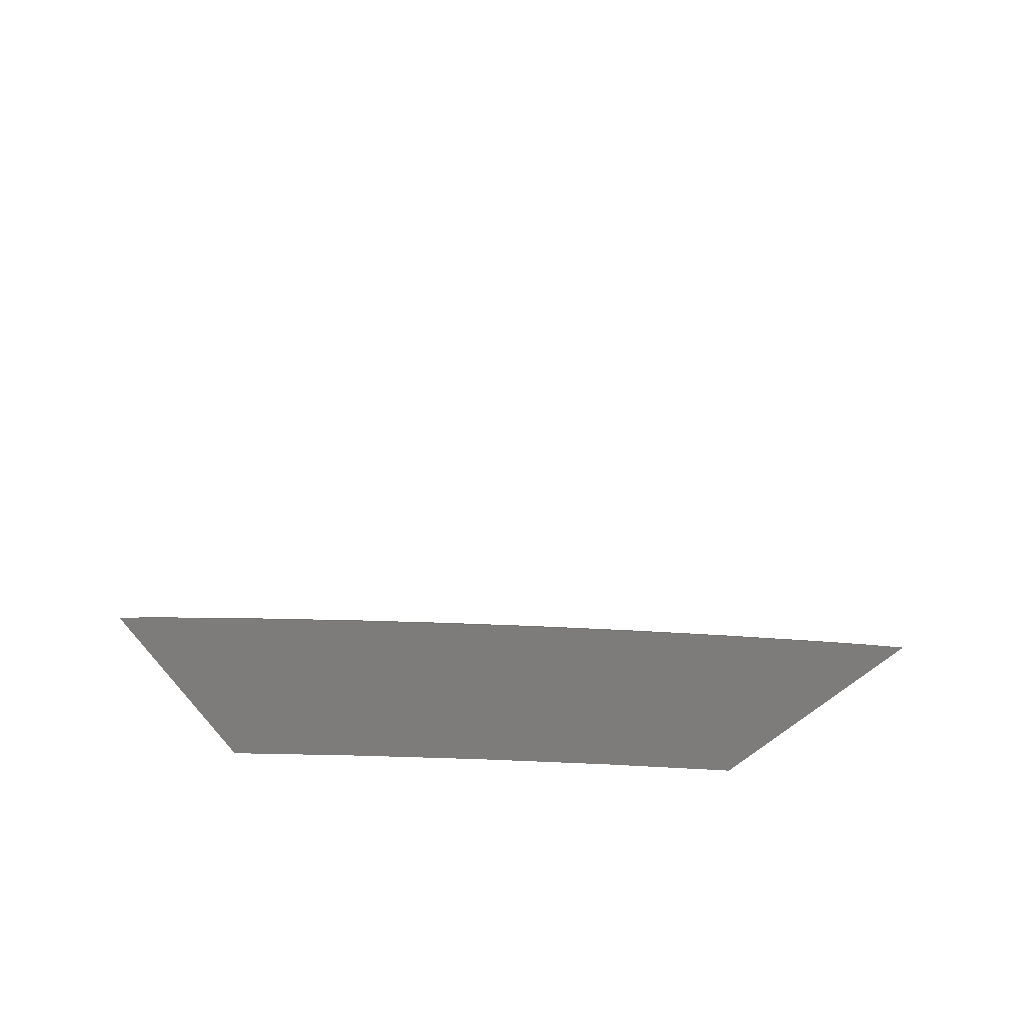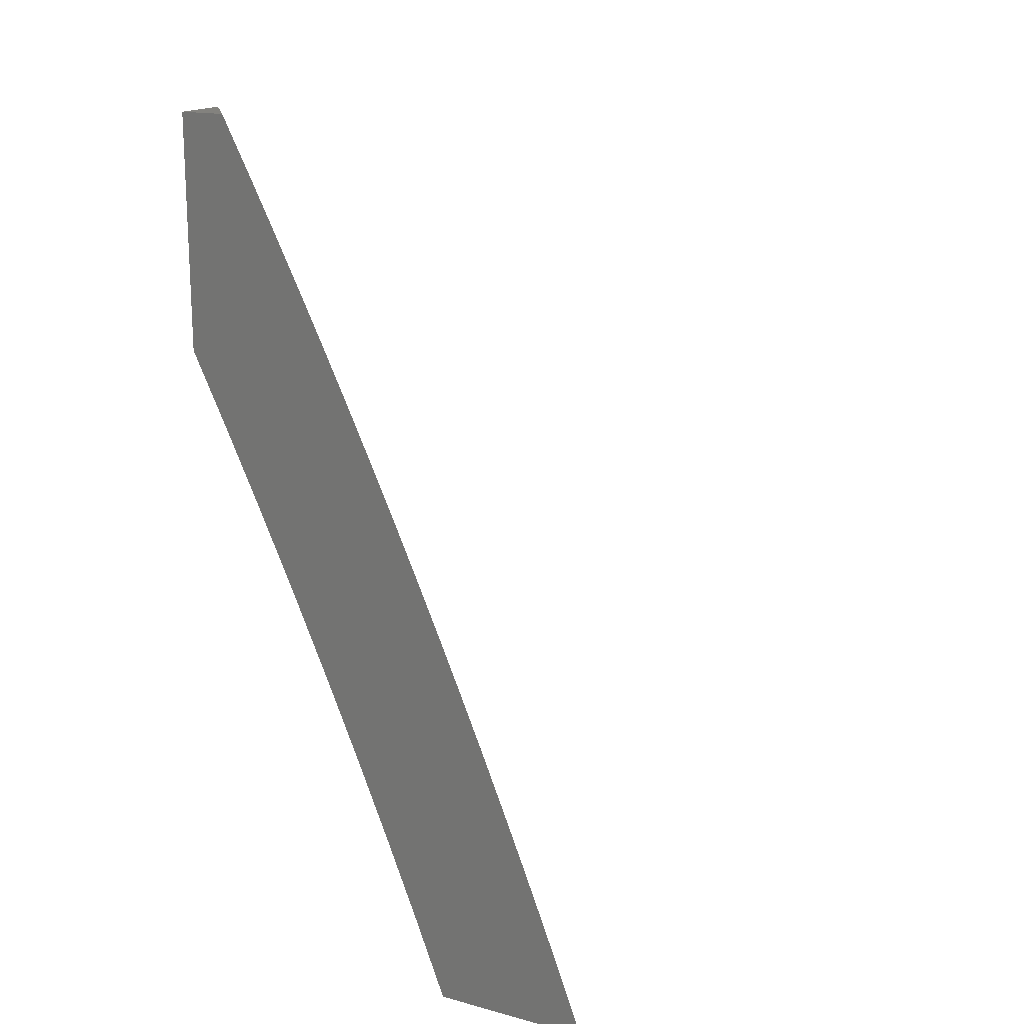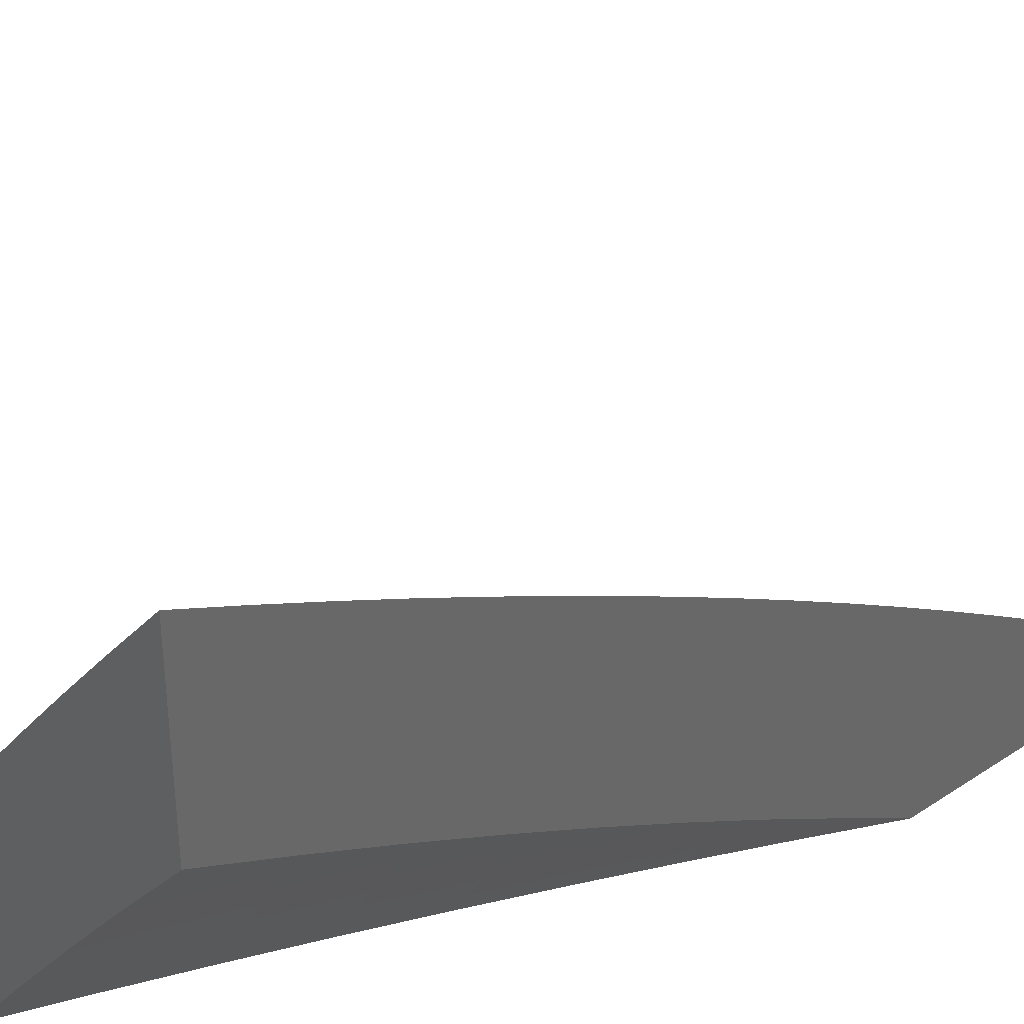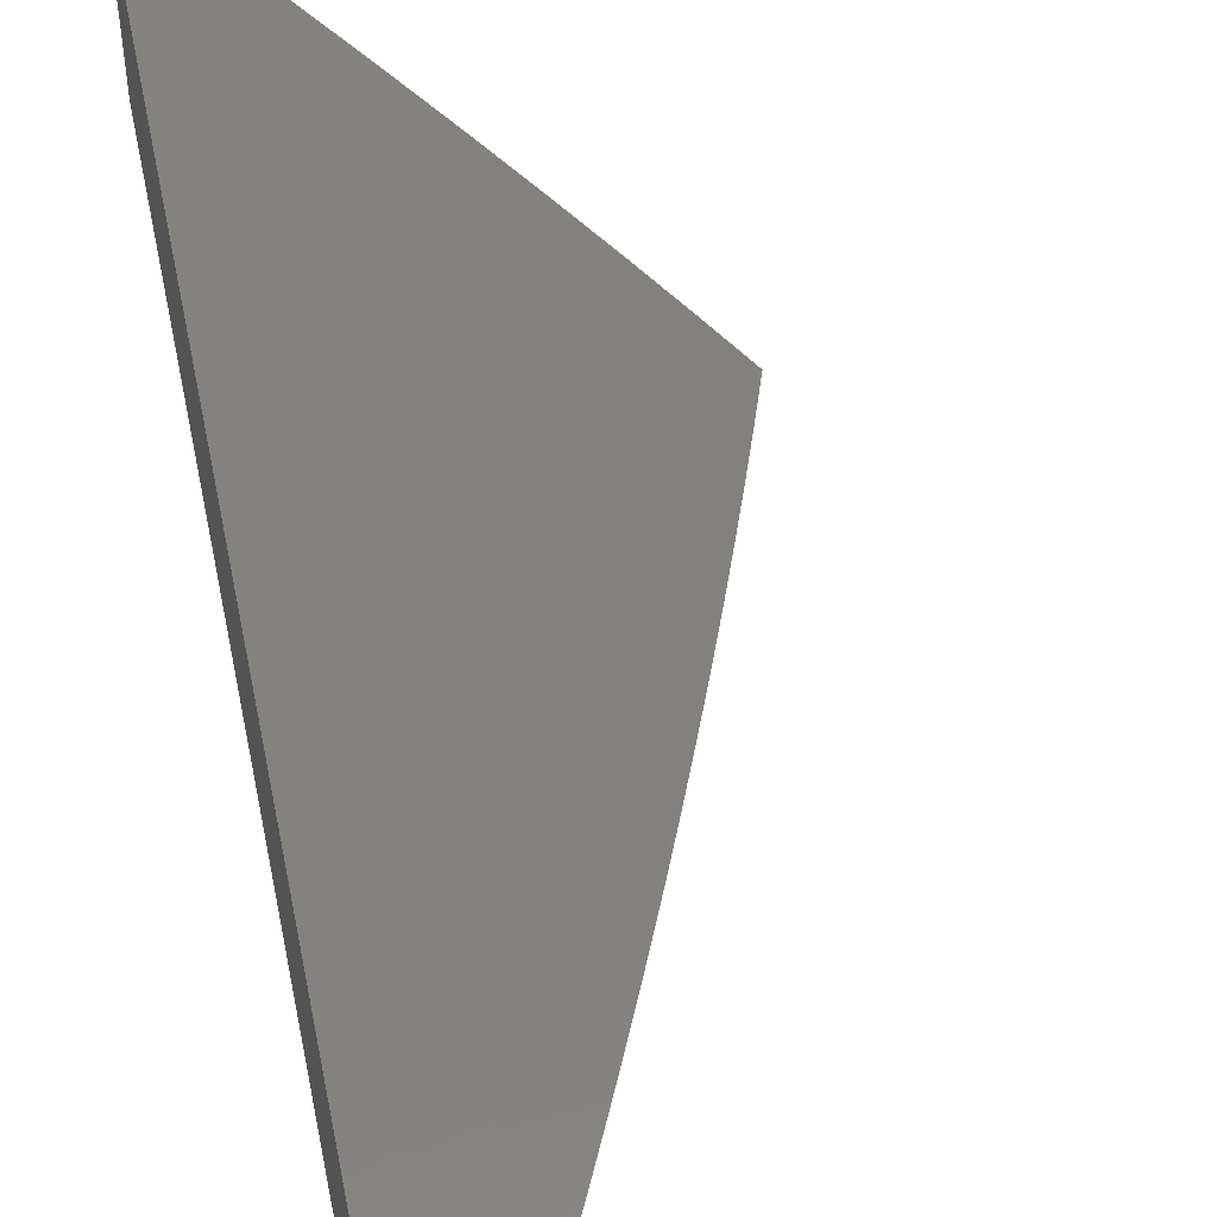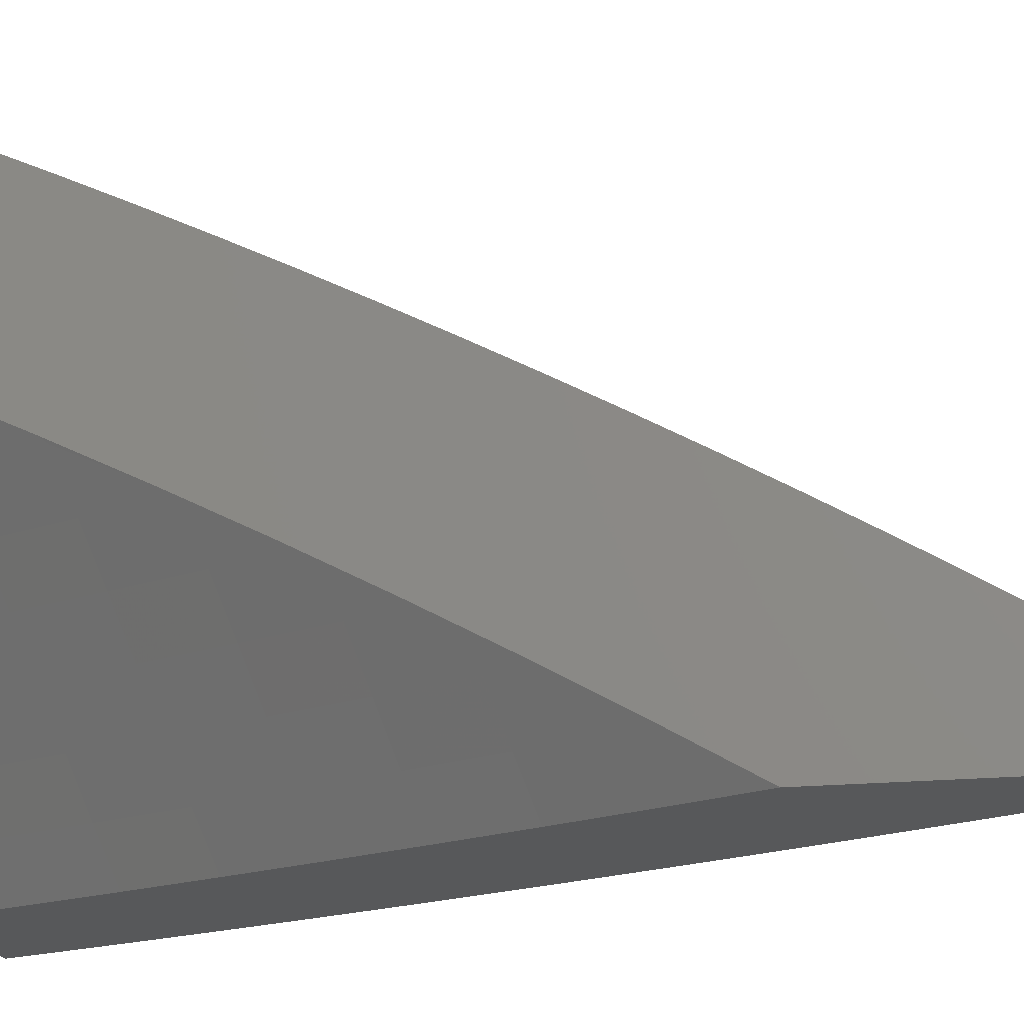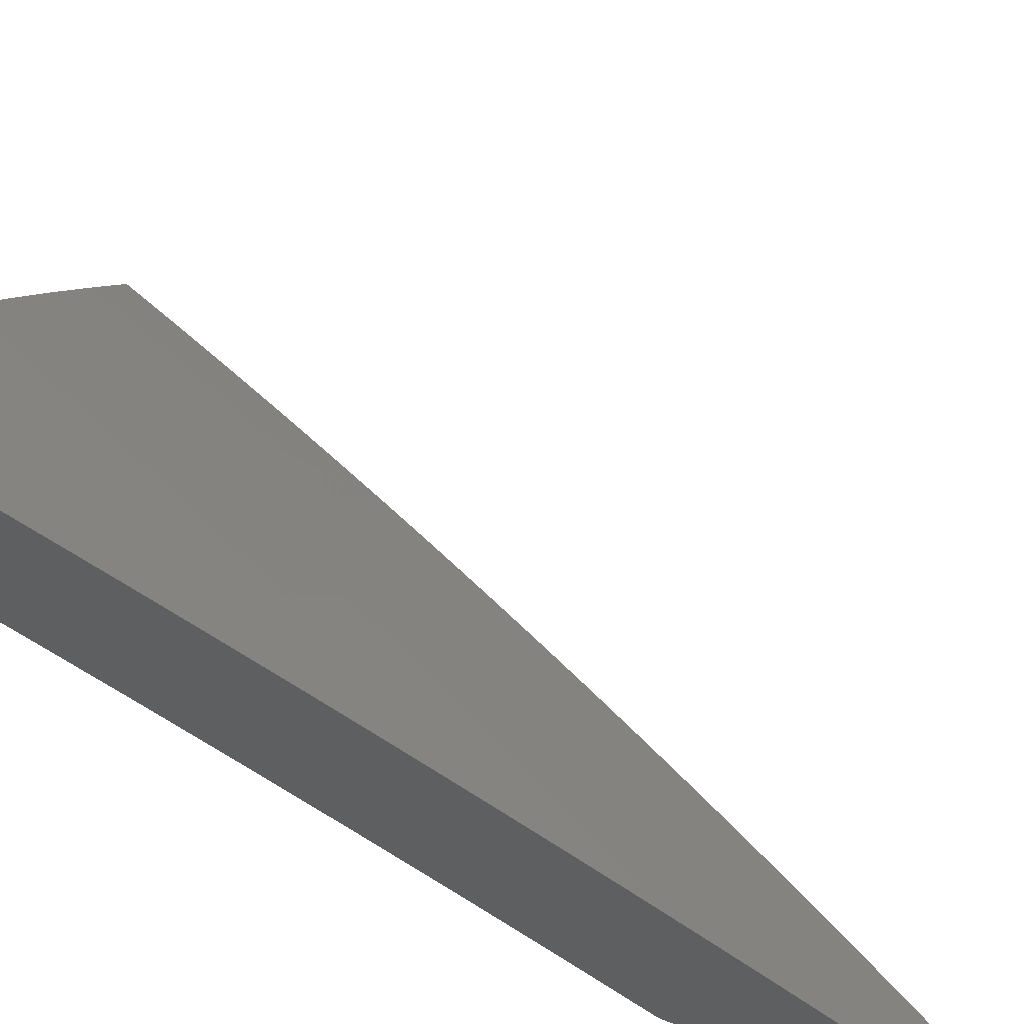
<metadata>
{"format":"stl","ext":"stl","renderer":"f3d","projection":"perspective","resolution":1024,"background":"white","views":[{"elev":-76.2,"azim":-52.5,"up":"+Y"},{"elev":16.9,"azim":-151.7,"up":"+Y"},{"elev":35.8,"azim":49.0,"up":"+Z"},{"elev":47.6,"azim":167.0,"up":"+Z"},{"elev":-19.0,"azim":100.9,"up":"+Z"},{"elev":60.5,"azim":112.3,"up":"+Z"}]}
</metadata>
<code>
# stl→obj: 156 verts, 308 faces
v -8 4 7.065
v -8.053 4 7
v -8.025 3.934 7.076
v -8.085 3.939 7
v -8.057 3.871 7.076
v -8.116 3.878 7
v -8.088 3.809 7.076
v -8.146 3.817 7
v -8.119 3.746 7.076
v -8.176 3.755 7
v -8.149 3.683 7.076
v -8.205 3.694 7
v -8.178 3.62 7.076
v -8.234 3.632 7
v -8.207 3.556 7.076
v -8.262 3.569 7
v -8.236 3.493 7.076
v -8.29 3.507 7
v -8.264 3.429 7.076
v -8.318 3.444 7
v -8.291 3.366 7.076
v -8.345 3.381 7
v -8.318 3.302 7.076
v -8.371 3.318 7
v -8.344 3.238 7.076
v -8.397 3.255 7
v -8.37 3.174 7.076
v -8.422 3.192 7
v -8.395 3.11 7.076
v -8.447 3.128 7
v -8.419 3.045 7.076
v -8.472 3.064 7
v -8.436 3 7.076
v -8.496 3 7
v -8.376 3 7.152
v -8.366 3.026 7.152
v -8.342 3.09 7.152
v -8.317 3.154 7.152
v -8.291 3.217 7.152
v -8.265 3.281 7.152
v -8.239 3.344 7.152
v -8.211 3.408 7.152
v -8.184 3.471 7.152
v -8.155 3.534 7.152
v -8.127 3.597 7.152
v -8.097 3.66 7.152
v -8.067 3.722 7.152
v -8.037 3.785 7.152
v -8.006 3.847 7.152
v -8 3.879 7.139
v -8 3.819 7.175
v -8 3.758 7.211
v -8.016 3.698 7.227
v -8.045 3.636 7.227
v -8 3.634 7.281
v -8.022 3.55 7.301
v -8 3.572 7.315
v -8 3.51 7.349
v -8.05 3.488 7.301
v -8 3.447 7.382
v -8.078 3.426 7.301
v -8.025 3.403 7.376
v -8.052 3.341 7.376
v -8 3.384 7.414
v -8 3.321 7.446
v -8.079 3.279 7.376
v -8.024 3.257 7.449
v -8.05 3.195 7.449
v -8 3.193 7.507
v -8.02 3.112 7.523
v -8 3.129 7.537
v -8 3.065 7.567
v -8.045 3.051 7.523
v -8 3 7.596
v -8.064 3 7.523
v -8.1 3.072 7.449
v -8.124 3.01 7.449
v -8.155 3.093 7.376
v -8.18 3.03 7.376
v -8.21 3.113 7.301
v -8.234 3.05 7.301
v -8.264 3.134 7.227
v -8.288 3.07 7.227
v -8.315 3 7.227
v -8.313 3.007 7.227
v -8.253 3 7.302
v -8.191 3 7.376
v -8.128 3 7.45
v -8 3.257 7.477
v -8 3.696 7.246
v -8 3.94 7.102
v -8.075 3.574 7.227
v -8.103 3.511 7.227
v -8.131 3.449 7.227
v -8.159 3.386 7.227
v -8.186 3.323 7.227
v -8.212 3.26 7.227
v -8.238 3.197 7.227
v -8.106 3.364 7.301
v -8.132 3.301 7.301
v -8.159 3.239 7.301
v -8.184 3.176 7.301
v -8.105 3.217 7.376
v -8.13 3.155 7.376
v -8.075 3.134 7.449
v -8.239 3 7.097
v -8.317 3 7
v -8.247 3.081 7.048
v -8.281 3.093 7
v -8.211 3.172 7.048
v -8.244 3.186 7
v -8.173 3.264 7.048
v -8.206 3.279 7
v -8.135 3.355 7.048
v -8.167 3.371 7
v -8.094 3.447 7.048
v -8.127 3.462 7
v -8.053 3.538 7.048
v -8.086 3.554 7
v -8.011 3.629 7.048
v -8.043 3.644 7
v -8 3.645 7.052
v -8 3.734 7
v -8 3.555 7.103
v -8.02 3.523 7.097
v -8 3.464 7.153
v -8.061 3.432 7.097
v -8.027 3.418 7.145
v -8.101 3.341 7.097
v -8.067 3.327 7.145
v -8.14 3.25 7.097
v -8.106 3.237 7.145
v -8.177 3.159 7.097
v -8.143 3.146 7.145
v -8.213 3.068 7.097
v -8.179 3.055 7.145
v -8.161 3 7.193
v -8.145 3.042 7.193
v -8.11 3.029 7.241
v -8.074 3.119 7.241
v -8.039 3.106 7.288
v -8.002 3.195 7.288
v -8 3.187 7.295
v -8 3.28 7.249
v -8.037 3.209 7.241
v -8.071 3.223 7.193
v -8.109 3.132 7.193
v -8 3.372 7.202
v -8.033 3.313 7.193
v -8 3.094 7.339
v -8.004 3.092 7.335
v -8.075 3.016 7.288
v -8.04 3.002 7.335
v -8.081 3 7.288
v -8 3 7.383
v -8 4 7
f 1 2 3
f 3 2 4
f 3 4 5
f 5 4 6
f 5 6 7
f 7 6 8
f 7 8 9
f 9 8 10
f 9 10 11
f 11 10 12
f 11 12 13
f 13 12 14
f 13 14 15
f 15 14 16
f 15 16 17
f 17 16 18
f 17 18 19
f 19 18 20
f 19 20 21
f 21 20 22
f 21 22 23
f 23 22 24
f 23 24 25
f 25 24 26
f 25 26 27
f 27 26 28
f 27 28 29
f 29 28 30
f 29 30 31
f 31 30 32
f 31 32 33
f 33 32 34
f 33 35 31
f 31 35 36
f 31 36 29
f 29 36 37
f 29 37 27
f 27 37 38
f 27 38 25
f 25 38 39
f 25 39 23
f 23 39 40
f 23 40 21
f 21 40 41
f 21 41 19
f 19 41 42
f 19 42 17
f 17 42 43
f 17 43 15
f 15 43 44
f 15 44 13
f 13 44 45
f 13 45 11
f 11 45 46
f 11 46 9
f 9 46 47
f 9 47 7
f 7 47 48
f 7 48 5
f 5 48 49
f 5 49 50
f 50 49 51
f 51 49 48
f 51 48 52
f 52 48 47
f 52 47 53
f 53 47 54
f 53 54 55
f 55 54 56
f 55 56 57
f 57 56 58
f 58 56 59
f 58 59 60
f 60 59 61
f 60 61 62
f 62 61 63
f 62 63 64
f 64 63 65
f 65 63 66
f 65 66 67
f 67 66 68
f 67 68 69
f 69 68 70
f 69 70 71
f 71 70 72
f 72 70 73
f 72 73 74
f 74 73 75
f 75 73 76
f 75 76 77
f 77 76 78
f 77 78 79
f 79 78 80
f 79 80 81
f 81 80 82
f 81 82 83
f 83 82 38
f 83 38 37
f 35 84 36
f 36 84 85
f 36 85 37
f 37 85 83
f 84 86 85
f 85 86 83
f 83 86 81
f 81 86 87
f 81 87 79
f 79 87 88
f 79 88 77
f 77 88 75
f 69 89 67
f 67 89 65
f 64 60 62
f 55 90 53
f 53 90 52
f 5 50 3
f 3 50 91
f 3 91 1
f 54 47 46
f 54 46 92
f 92 46 45
f 92 45 93
f 93 45 44
f 93 44 94
f 94 44 43
f 94 43 95
f 95 43 42
f 95 42 96
f 96 42 41
f 96 41 97
f 97 41 40
f 97 40 98
f 98 40 39
f 98 39 82
f 82 39 38
f 59 56 92
f 92 56 54
f 59 92 93
f 61 59 93
f 61 93 94
f 61 94 99
f 99 94 95
f 99 95 100
f 100 95 96
f 100 96 101
f 101 96 97
f 101 97 102
f 102 97 98
f 102 98 80
f 80 98 82
f 66 63 99
f 99 63 61
f 66 99 100
f 66 100 103
f 103 100 101
f 103 101 104
f 104 101 102
f 104 102 78
f 78 102 80
f 66 103 68
f 68 103 105
f 68 105 70
f 70 105 73
f 105 103 104
f 78 76 104
f 104 76 105
f 76 73 105
f 106 107 108
f 108 107 109
f 108 109 110
f 110 109 111
f 110 111 112
f 112 111 113
f 112 113 114
f 114 113 115
f 114 115 116
f 116 115 117
f 116 117 118
f 118 117 119
f 118 119 120
f 120 119 121
f 120 121 122
f 122 121 123
f 122 124 120
f 120 124 118
f 118 124 125
f 125 124 126
f 125 126 127
f 127 126 128
f 127 128 129
f 129 128 130
f 129 130 131
f 131 130 132
f 131 132 133
f 133 132 134
f 133 134 135
f 135 134 136
f 135 136 106
f 106 136 137
f 137 136 138
f 137 138 139
f 139 138 140
f 139 140 141
f 141 140 142
f 141 142 143
f 143 142 144
f 144 142 145
f 144 145 146
f 146 145 147
f 146 147 134
f 134 147 136
f 126 148 128
f 128 148 130
f 130 148 149
f 149 148 144
f 149 144 146
f 143 150 141
f 141 150 151
f 141 151 152
f 152 151 153
f 152 153 154
f 154 153 155
f 155 153 150
f 150 153 151
f 152 154 139
f 139 154 137
f 135 106 108
f 133 135 108
f 133 108 110
f 140 138 147
f 147 138 136
f 141 152 139
f 131 133 110
f 146 134 132
f 142 140 145
f 145 140 147
f 129 131 112
f 112 131 110
f 149 146 132
f 149 132 130
f 127 129 114
f 114 129 112
f 125 127 116
f 116 127 114
f 118 125 116
f 74 75 155
f 155 75 88
f 155 88 154
f 154 88 87
f 154 87 137
f 137 87 86
f 137 86 84
f 137 84 106
f 106 84 35
f 106 35 107
f 107 35 33
f 107 33 34
f 34 32 107
f 107 32 30
f 107 30 28
f 28 26 107
f 107 26 109
f 109 26 24
f 109 24 111
f 111 24 22
f 111 22 20
f 111 20 113
f 113 20 18
f 113 18 115
f 115 18 16
f 115 16 14
f 115 14 117
f 117 14 12
f 117 12 119
f 119 12 10
f 119 10 121
f 121 10 8
f 121 8 6
f 121 6 123
f 123 6 4
f 123 4 2
f 2 156 123
f 2 1 156
f 156 1 123
f 123 1 91
f 123 91 50
f 123 50 122
f 122 50 51
f 122 51 52
f 122 52 124
f 124 52 90
f 124 90 126
f 126 90 55
f 126 55 57
f 126 57 148
f 148 57 58
f 148 58 144
f 144 58 60
f 144 60 64
f 144 64 143
f 143 64 65
f 143 65 150
f 150 65 89
f 150 89 69
f 150 69 155
f 155 69 71
f 155 71 72
f 72 74 155

</code>
